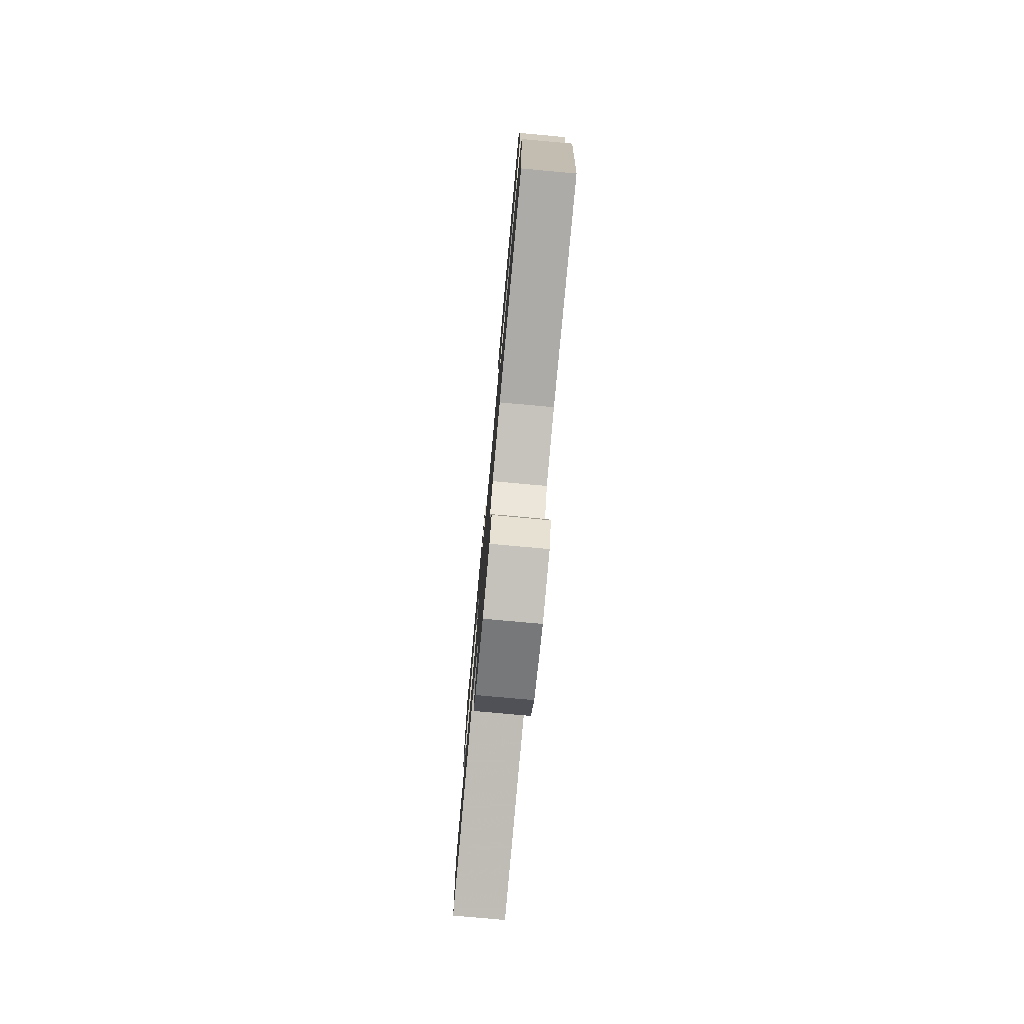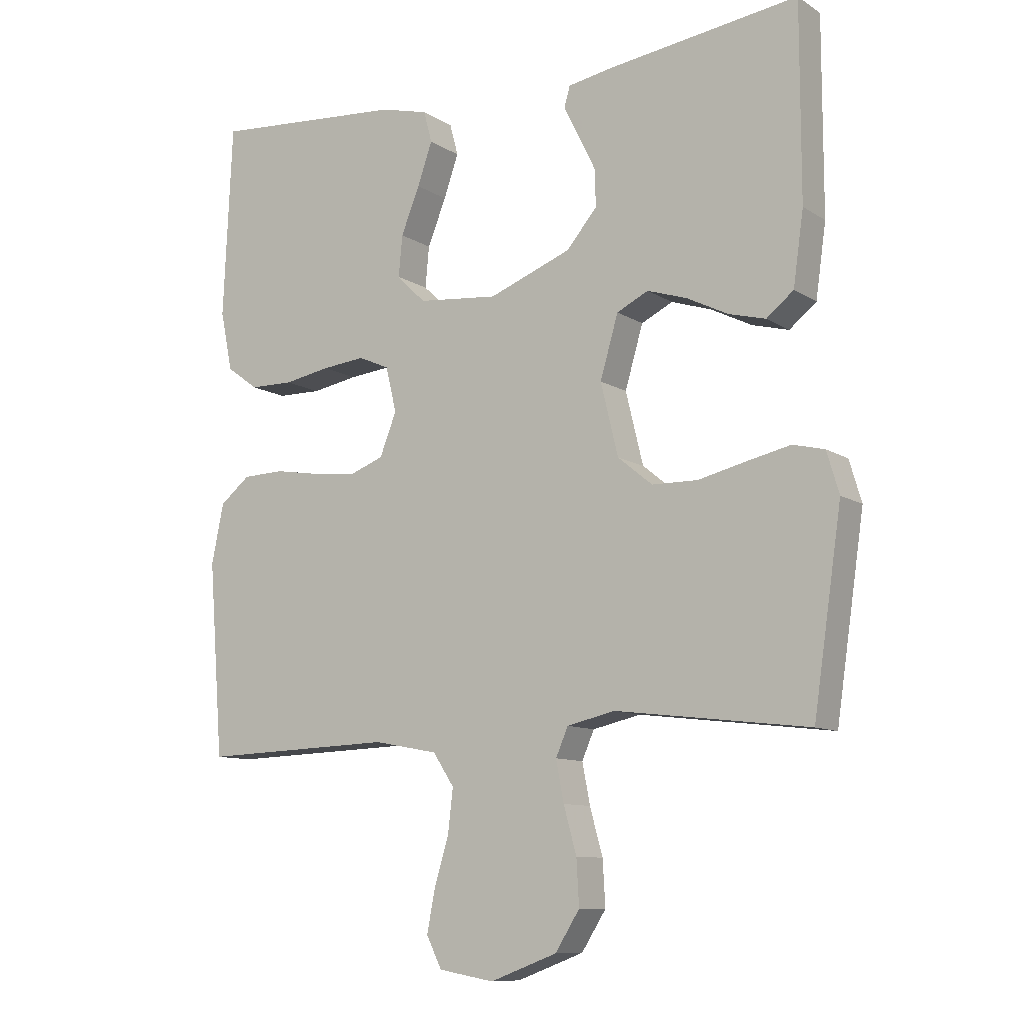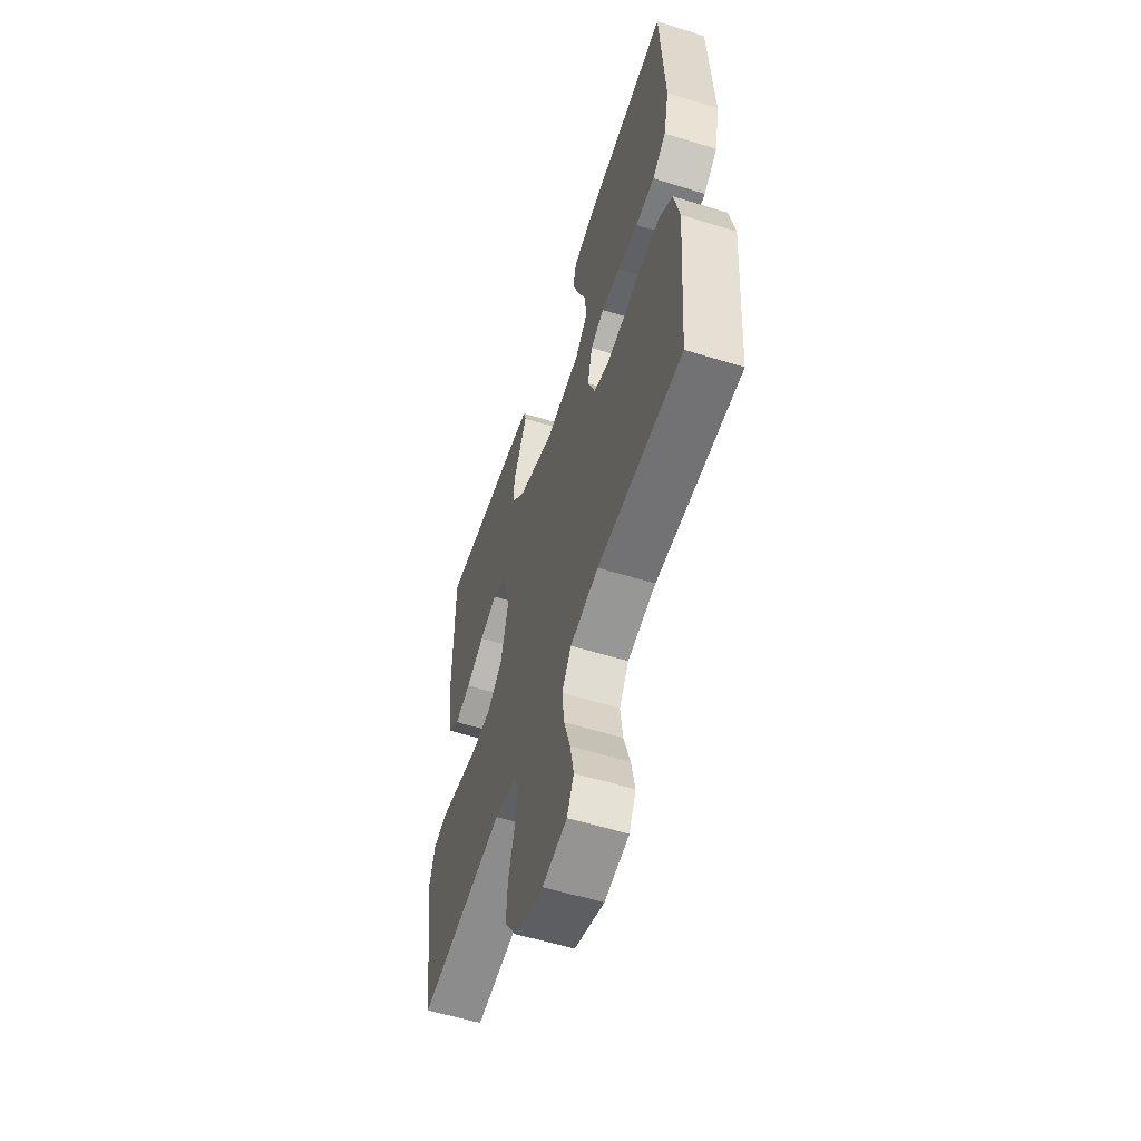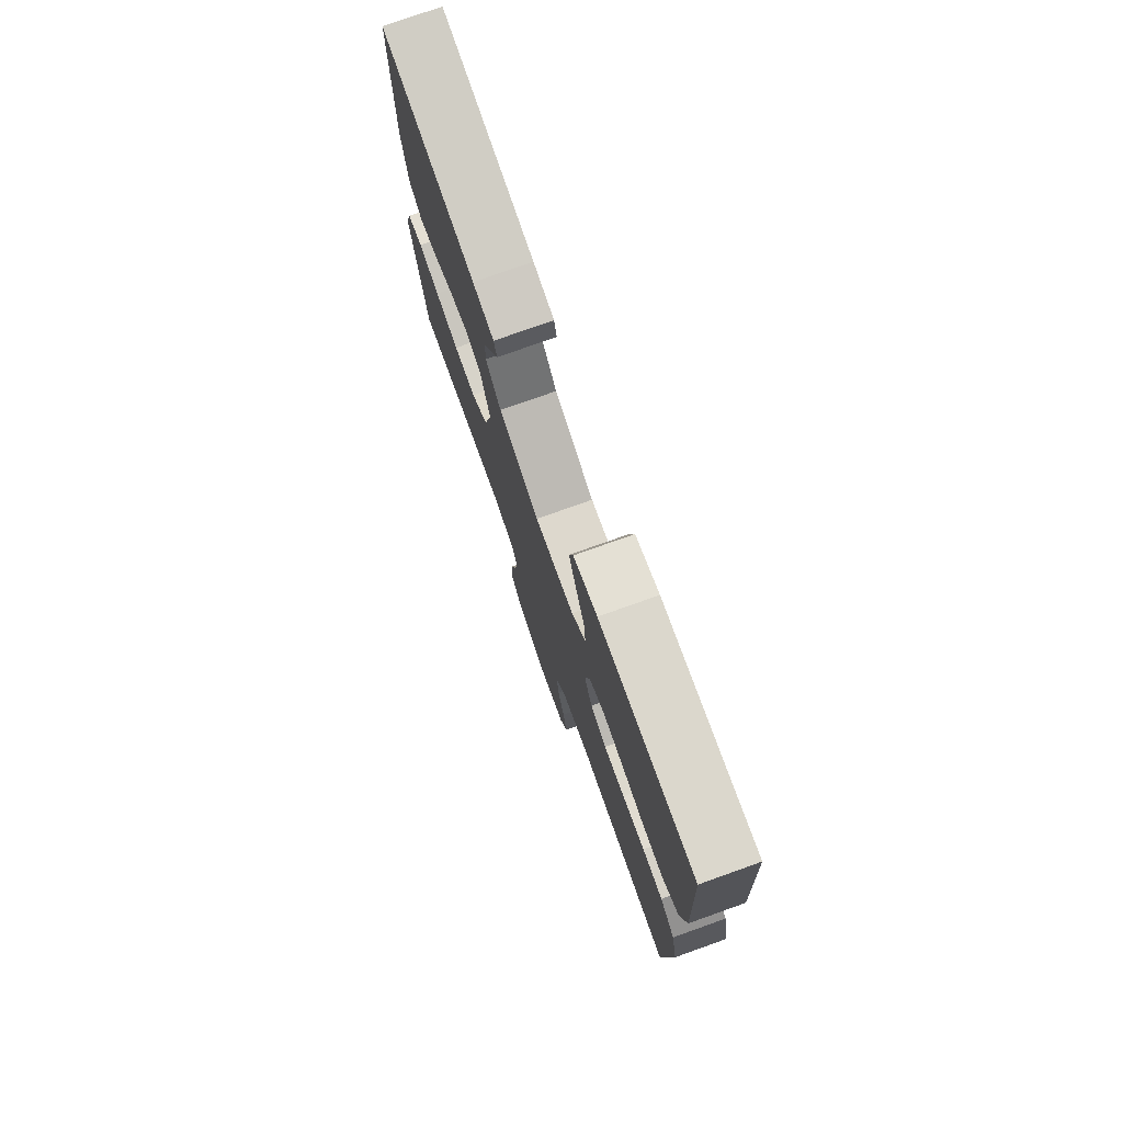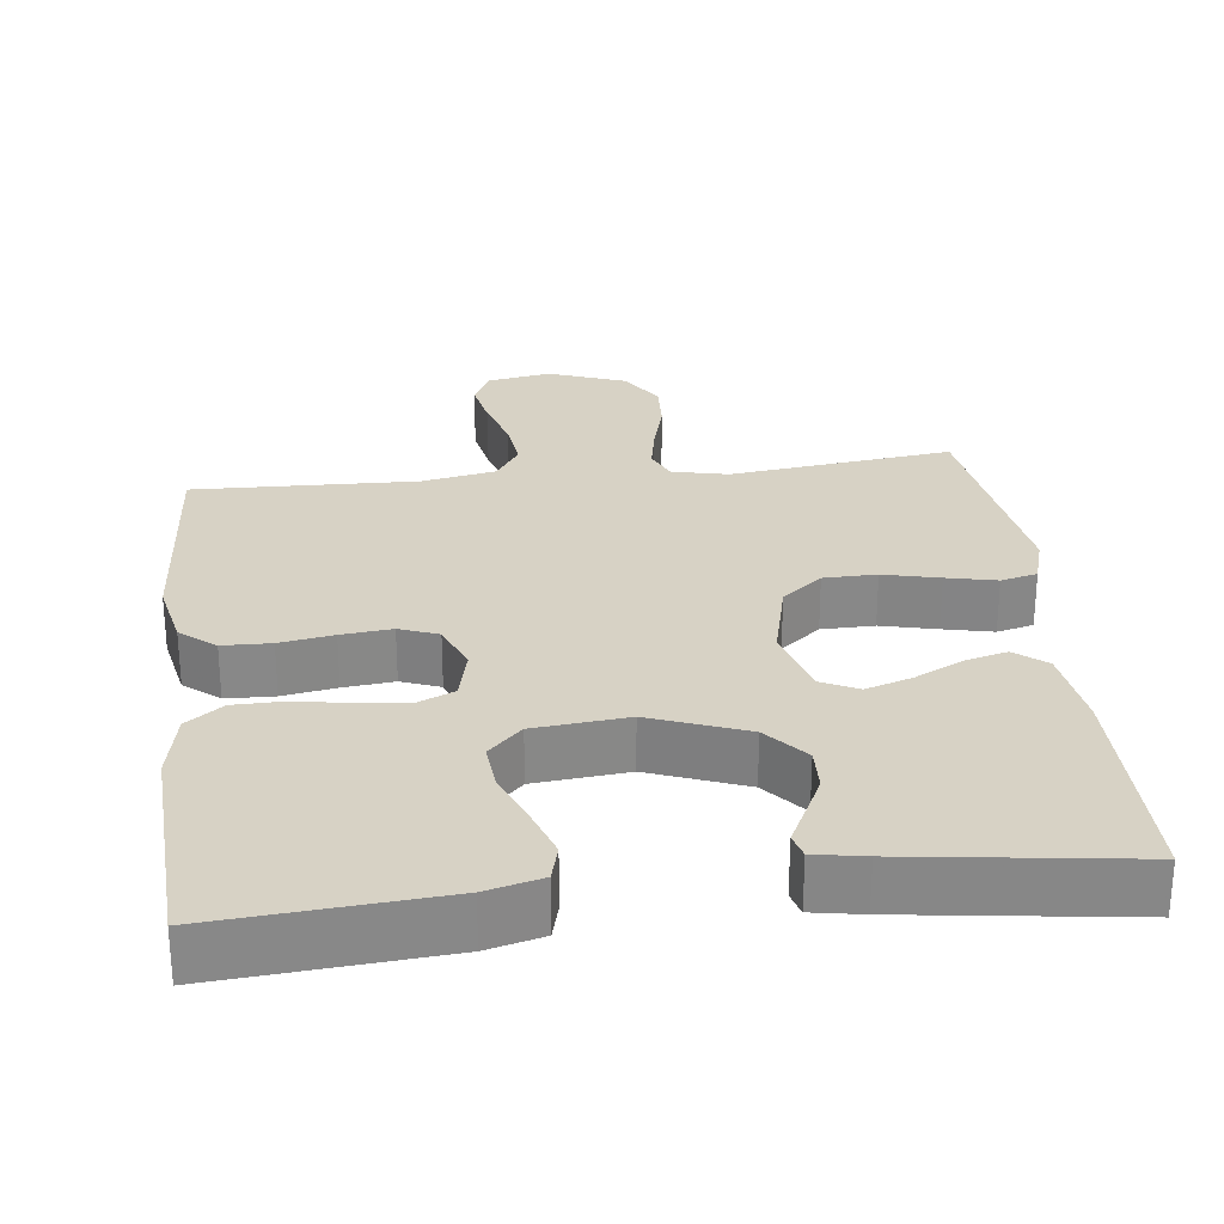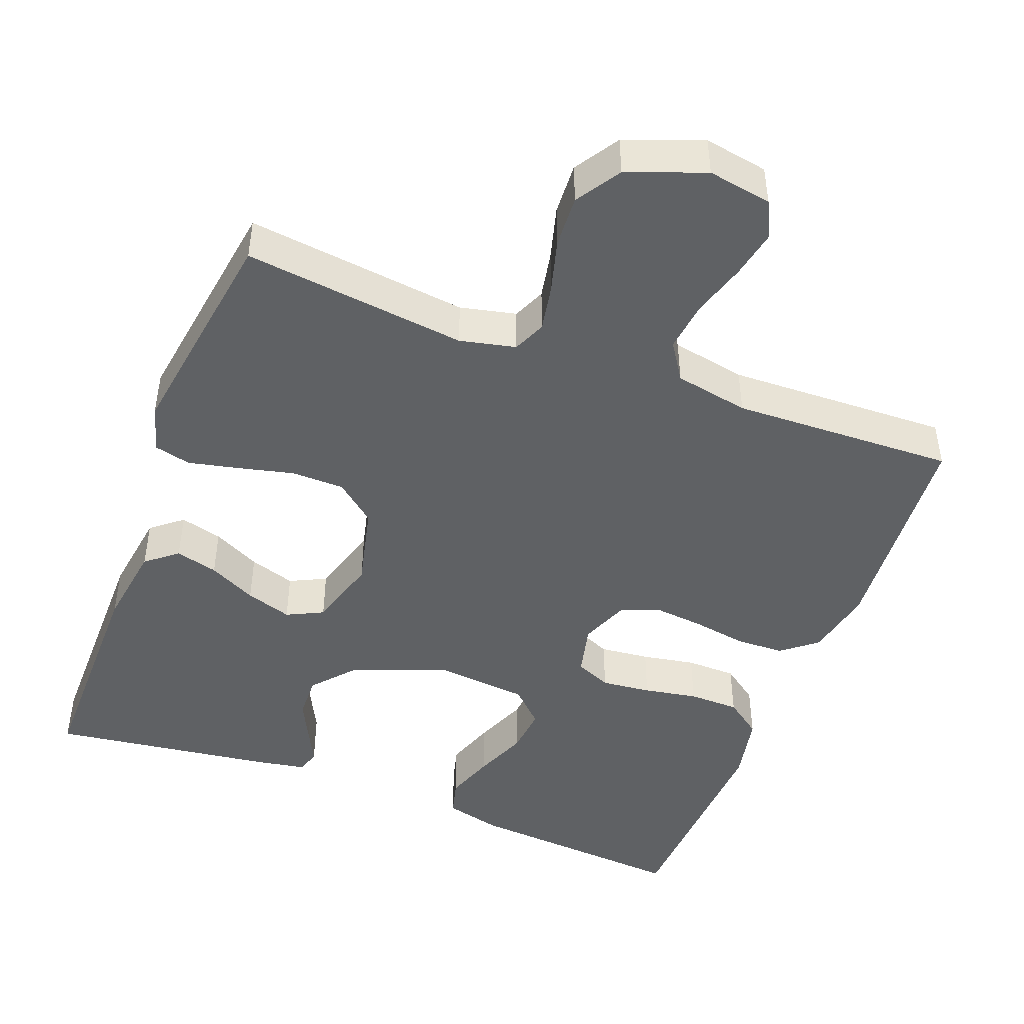
<metadata>
{"format":"obj","ext":"obj","renderer":"f3d","projection":"perspective","resolution":1024,"background":"white","views":[{"elev":-78.1,"azim":-95.2,"up":"+Z"},{"elev":-10.1,"azim":33.0,"up":"+Z"},{"elev":-57.5,"azim":-107.8,"up":"+Z"},{"elev":76.8,"azim":-109.6,"up":"+Z"},{"elev":27.6,"azim":-6.8,"up":"+Y"},{"elev":-46.2,"azim":159.1,"up":"+Y"}]}
</metadata>
<code>
v -0.5 0.07 -0.5
v -0.523 0.07 -0.2
v -0.504 0.07 -0.107
v -0.457 0.07 -0.069
v -0.392 0.07 -0.067
v -0.32 0.07 -0.079
v -0.252 0.07 -0.086
v -0.2 0.07 -0.066
v -0.174 0.07 0
v -0.191 0.07 0.07
v -0.239 0.07 0.091
v -0.306 0.07 0.084
v -0.378 0.07 0.071
v -0.446 0.07 0.072
v -0.495 0.07 0.108
v -0.514 0.07 0.2
v -0.5 0.07 0.5
v -0.2 0.07 0.477
v -0.125 0.07 0.458
v -0.112 0.07 0.409
v -0.135 0.07 0.343
v -0.164 0.07 0.271
v -0.17 0.07 0.207
v -0.125 0.07 0.163
v 0 0.07 0.151
v 0.128 0.07 0.2
v 0.176 0.07 0.256
v 0.174 0.07 0.314
v 0.147 0.07 0.369
v 0.124 0.07 0.415
v 0.133 0.07 0.447
v 0.2 0.07 0.459
v 0.5 0.07 0.5
v 0.5 0.07 0.2
v 0.484 0.07 0.087
v 0.442 0.07 0.053
v 0.385 0.07 0.068
v 0.321 0.07 0.1
v 0.259 0.07 0.12
v 0.21 0.07 0.096
v 0.182 0.07 0
v 0.209 0.07 -0.112
v 0.263 0.07 -0.156
v 0.334 0.07 -0.157
v 0.409 0.07 -0.139
v 0.476 0.07 -0.124
v 0.525 0.07 -0.136
v 0.544 0.07 -0.2
v 0.5 0.07 -0.5
v 0.2 0.07 -0.464
v 0.125 0.07 -0.481
v 0.106 0.07 -0.525
v 0.118 0.07 -0.588
v 0.138 0.07 -0.66
v 0.142 0.07 -0.73
v 0.104 0.07 -0.79
v 0 0.07 -0.829
v -0.086 0.07 -0.814
v -0.11 0.07 -0.766
v -0.097 0.07 -0.7
v -0.075 0.07 -0.627
v -0.067 0.07 -0.559
v -0.1 0.07 -0.509
v -0.2 0.07 -0.49
v -0.5 0 -0.5
v -0.523 0 -0.2
v -0.504 0 -0.107
v -0.457 0 -0.069
v -0.392 0 -0.067
v -0.32 0 -0.079
v -0.252 0 -0.086
v -0.2 0 -0.066
v -0.174 0 0
v -0.191 0 0.07
v -0.239 0 0.091
v -0.306 0 0.084
v -0.378 0 0.071
v -0.446 0 0.072
v -0.495 0 0.108
v -0.514 0 0.2
v -0.5 0 0.5
v -0.2 0 0.477
v -0.125 0 0.458
v -0.112 0 0.409
v -0.135 0 0.343
v -0.164 0 0.271
v -0.17 0 0.207
v -0.125 0 0.163
v 0 0 0.151
v 0.128 0 0.2
v 0.176 0 0.256
v 0.174 0 0.314
v 0.147 0 0.369
v 0.124 0 0.415
v 0.133 0 0.447
v 0.2 0 0.459
v 0.5 0 0.5
v 0.5 0 0.2
v 0.484 0 0.087
v 0.442 0 0.053
v 0.385 0 0.068
v 0.321 0 0.1
v 0.259 0 0.12
v 0.21 0 0.096
v 0.182 0 0
v 0.209 0 -0.112
v 0.263 0 -0.156
v 0.334 0 -0.157
v 0.409 0 -0.139
v 0.476 0 -0.124
v 0.525 0 -0.136
v 0.544 0 -0.2
v 0.5 0 -0.5
v 0.2 0 -0.464
v 0.125 0 -0.481
v 0.106 0 -0.525
v 0.118 0 -0.588
v 0.138 0 -0.66
v 0.142 0 -0.73
v 0.104 0 -0.79
v 0 0 -0.829
v -0.086 0 -0.814
v -0.11 0 -0.766
v -0.097 0 -0.7
v -0.075 0 -0.627
v -0.067 0 -0.559
v -0.1 0 -0.509
v -0.2 0 -0.49
f 58 59 60 61
f 58 61 62
f 57 58 62
f 56 57 62
f 53 54 55 56
f 52 53 56 62
f 51 52 62 63
f 47 48 49 50
f 44 45 46 47
f 44 47 50 51
f 35 36 37 38
f 35 38 39
f 34 35 39
f 33 34 39
f 32 33 39 40
f 29 30 31 32
f 28 29 32
f 27 28 32 40
f 19 20 21 22
f 17 18 19 22
f 17 22 23
f 16 17 23 24
f 12 13 14 15
f 11 12 15 16
f 3 4 5 6
f 3 6 7
f 64 1 2 3
f 64 3 7
f 63 64 7 8
f 43 44 51 63
f 42 43 63 8
f 41 42 8 9
f 26 27 40 41
f 25 26 41 9
f 11 16 24 25
f 10 11 25
f 9 10 25
f 125 124 123 122
f 126 125 122
f 126 122 121
f 126 121 120
f 120 119 118 117
f 126 120 117 116
f 127 126 116 115
f 114 113 112 111
f 111 110 109 108
f 115 114 111 108
f 102 101 100 99
f 103 102 99
f 103 99 98
f 103 98 97
f 104 103 97 96
f 96 95 94 93
f 96 93 92
f 104 96 92 91
f 86 85 84 83
f 86 83 82 81
f 87 86 81
f 88 87 81 80
f 79 78 77 76
f 80 79 76 75
f 70 69 68 67
f 71 70 67
f 67 66 65 128
f 71 67 128
f 72 71 128 127
f 127 115 108 107
f 72 127 107 106
f 73 72 106 105
f 105 104 91 90
f 73 105 90 89
f 89 88 80 75
f 89 75 74
f 89 74 73
f 1 65 66 2
f 2 66 67 3
f 3 67 68 4
f 4 68 69 5
f 5 69 70 6
f 6 70 71 7
f 7 71 72 8
f 8 72 73 9
f 9 73 74 10
f 10 74 75 11
f 11 75 76 12
f 12 76 77 13
f 13 77 78 14
f 14 78 79 15
f 15 79 80 16
f 16 80 81 17
f 17 81 82 18
f 18 82 83 19
f 19 83 84 20
f 20 84 85 21
f 21 85 86 22
f 22 86 87 23
f 23 87 88 24
f 24 88 89 25
f 25 89 90 26
f 26 90 91 27
f 27 91 92 28
f 28 92 93 29
f 29 93 94 30
f 30 94 95 31
f 31 95 96 32
f 32 96 97 33
f 33 97 98 34
f 34 98 99 35
f 35 99 100 36
f 36 100 101 37
f 37 101 102 38
f 38 102 103 39
f 39 103 104 40
f 40 104 105 41
f 41 105 106 42
f 42 106 107 43
f 43 107 108 44
f 44 108 109 45
f 45 109 110 46
f 46 110 111 47
f 47 111 112 48
f 48 112 113 49
f 49 113 114 50
f 50 114 115 51
f 51 115 116 52
f 52 116 117 53
f 53 117 118 54
f 54 118 119 55
f 55 119 120 56
f 56 120 121 57
f 57 121 122 58
f 58 122 123 59
f 59 123 124 60
f 60 124 125 61
f 61 125 126 62
f 62 126 127 63
f 63 127 128 64
f 64 128 65 1

</code>
